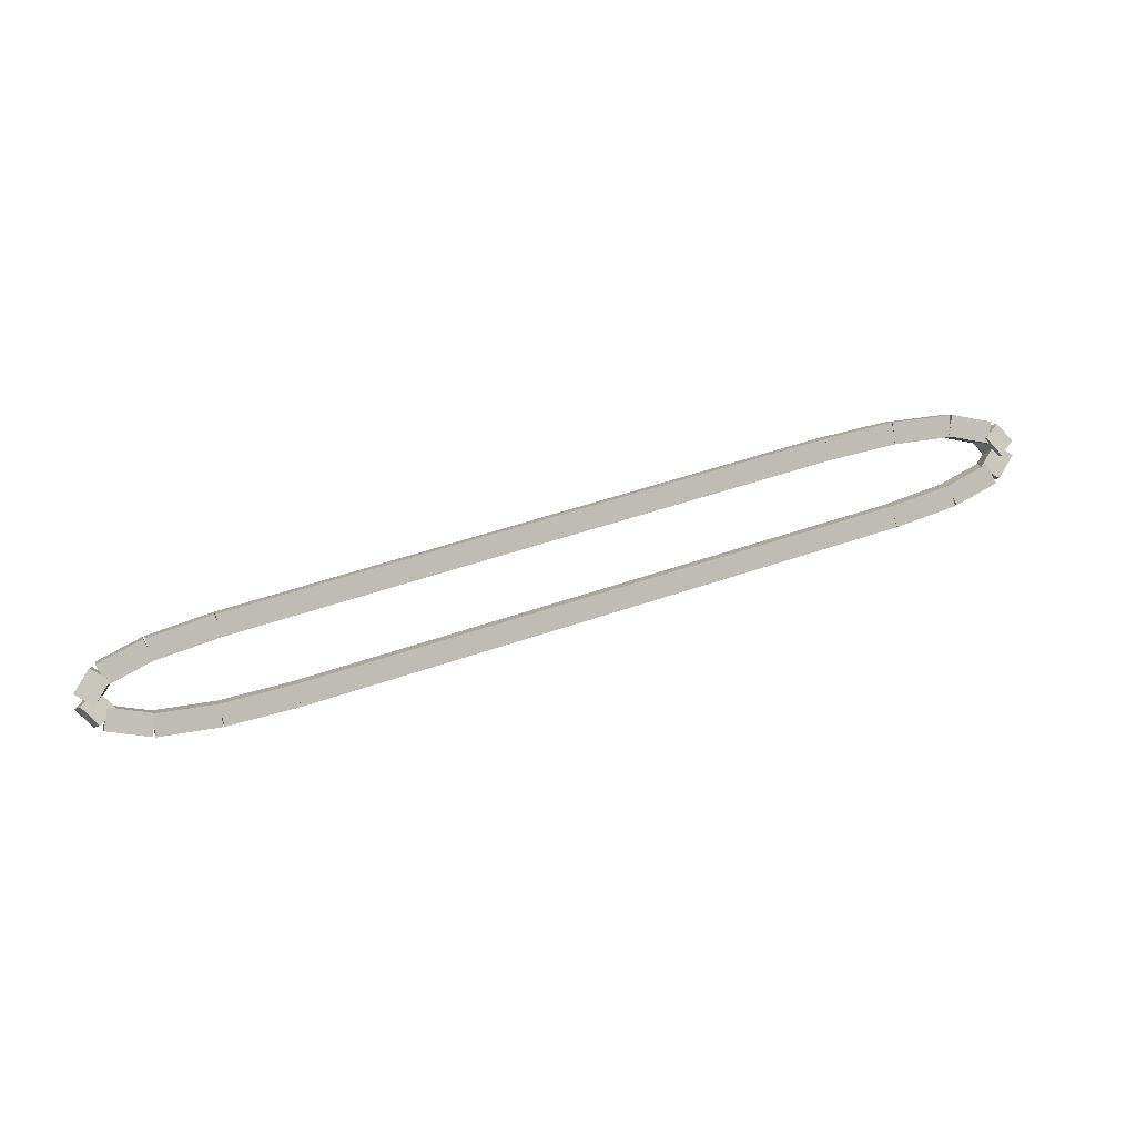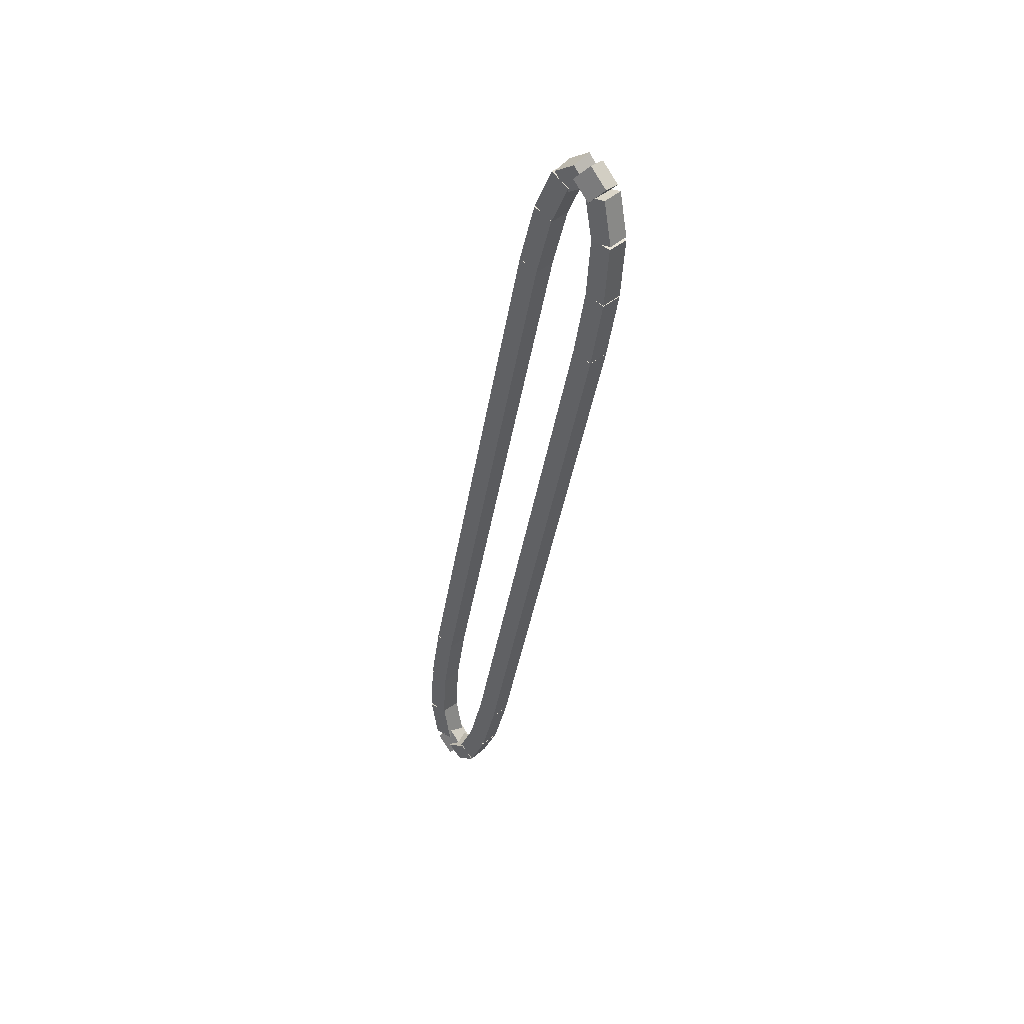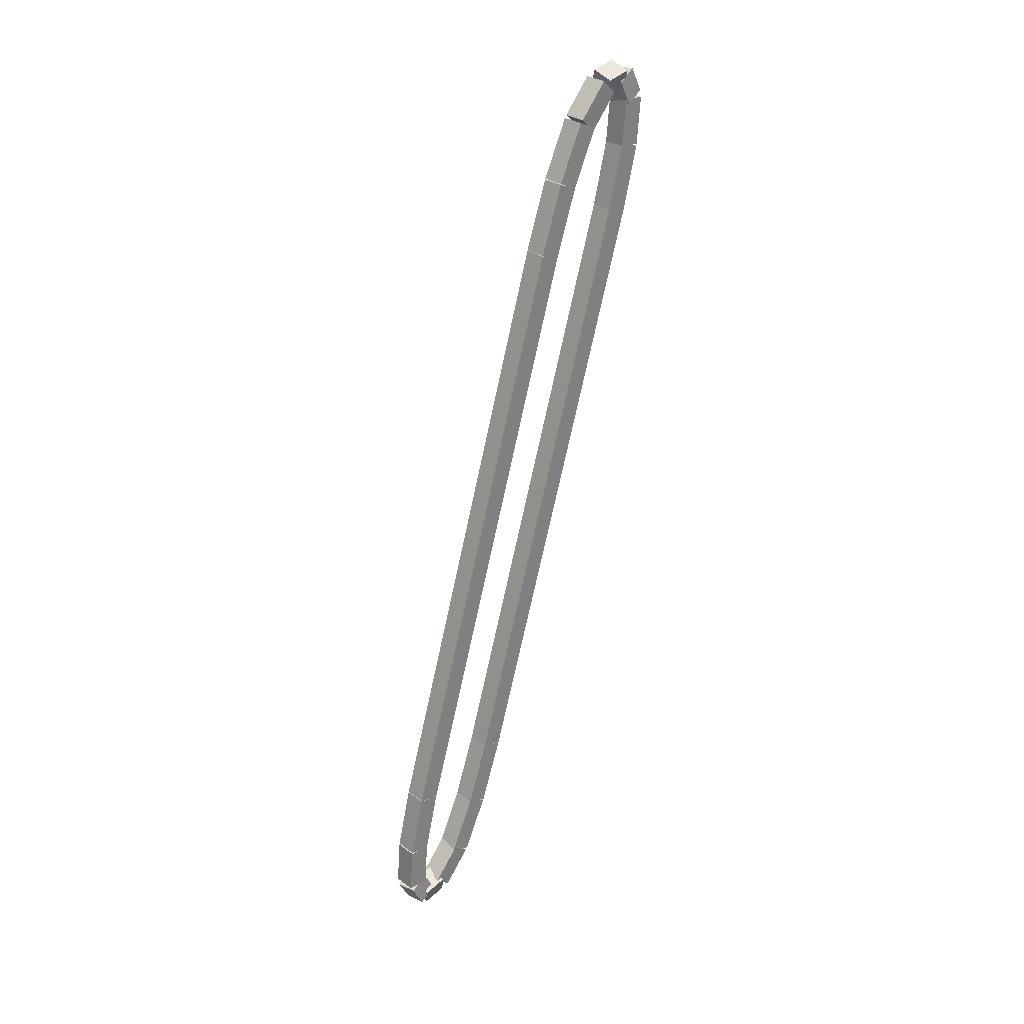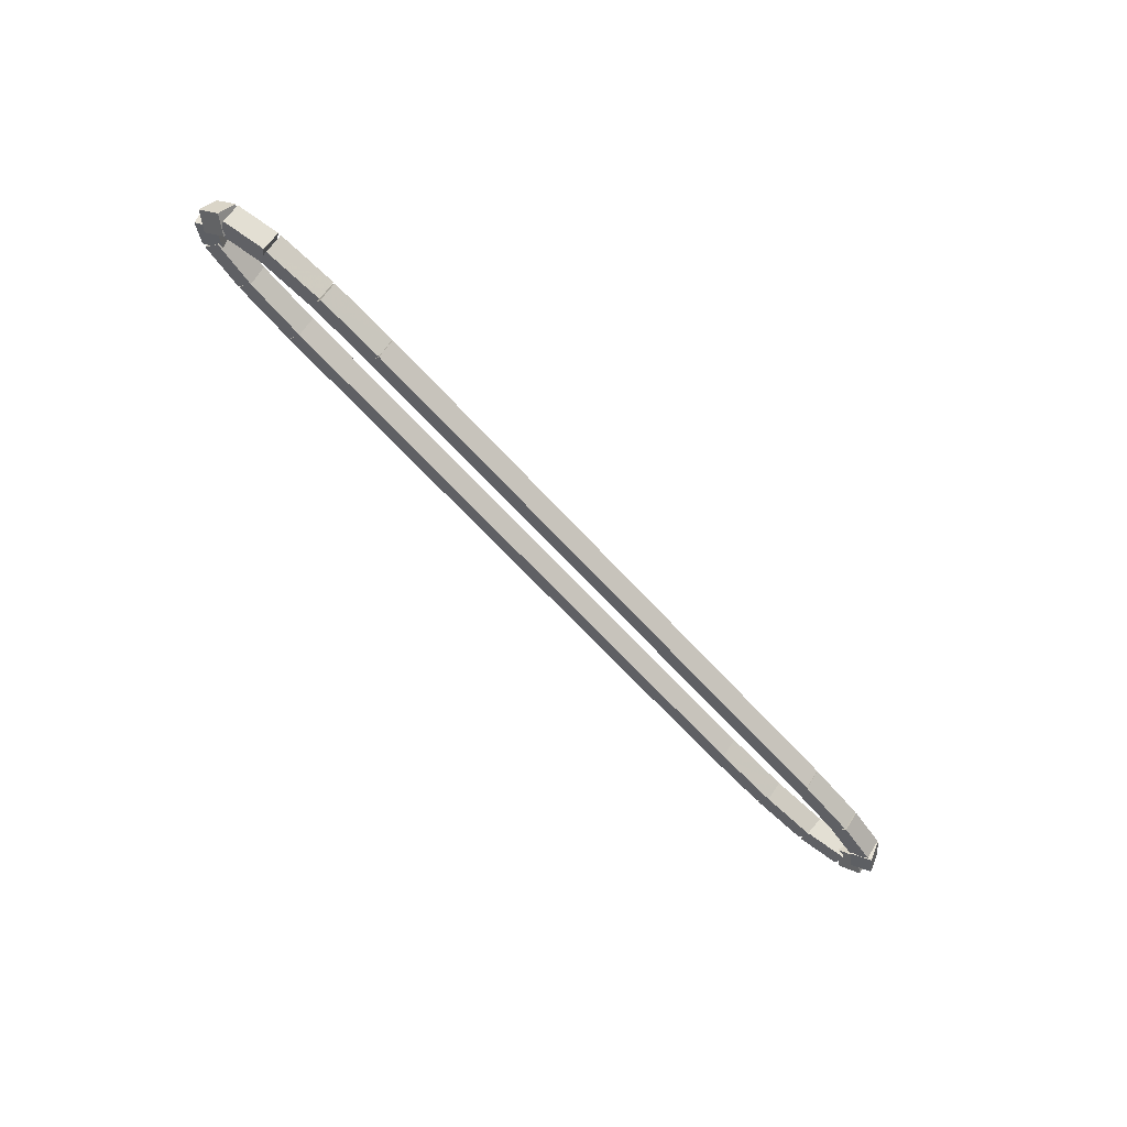
<metadata>
{"format":"obj","ext":"obj","renderer":"f3d","projection":"perspective","resolution":1024,"background":"white","views":[{"elev":51.5,"azim":159.4,"up":"+Y"},{"elev":-39.1,"azim":81.1,"up":"+Y"},{"elev":-71.8,"azim":77.8,"up":"+Z"},{"elev":-63.2,"azim":131.7,"up":"+Y"}]}
</metadata>
<code>
g name
v 2.711 44.62 6.35
v 2.711 44.42 6.15
v 2.711 44.22 6.35
v 2.711 44.42 6.55
v 7.7 44.62 6.35
v 7.7 44.42 6.15
v 7.7 44.22 6.35
v 7.7 44.42 6.55
f 1 2 3 4
f 6 2 1 5
f 5 1 4 8
f 6 5 8 7
f 8 4 3 7
f 7 3 2 6
g name
v 1.787 44.2 6.324
v 1.776 44.4 6.524
v 1.776 44.6 6.324
v 1.787 44.4 6.124
v 2.717 44.22 6.35
v 2.705 44.42 6.55
v 2.705 44.62 6.35
v 2.717 44.42 6.15
f 9 10 11 12
f 14 10 9 13
f 13 9 12 16
f 14 13 16 15
f 16 12 11 15
f 15 11 10 14
g name
v 1.017 44.12 6.243
v 0.9761 44.31 6.442
v 0.9758 44.51 6.243
v 1.017 44.32 6.044
v 1.802 44.2 6.324
v 1.761 44.39 6.523
v 1.761 44.59 6.324
v 1.802 44.4 6.125
f 17 18 19 20
f 22 18 17 21
f 21 17 20 24
f 22 21 24 23
f 24 20 19 23
f 23 19 18 22
g name
v 0.5421 43.96 6.079
v 0.4262 44.13 6.271
v 0.4209 44.34 6.079
v 0.5367 44.17 5.888
v 1.057 44.12 6.243
v 0.941 44.3 6.434
v 0.9357 44.51 6.243
v 1.052 44.33 6.052
f 25 26 27 28
f 30 26 25 29
f 29 25 28 32
f 30 29 32 31
f 32 28 27 31
f 31 27 26 30
g name
v 0.4827 43.83 5.883
v 0.2493 43.86 6.04
v 0.1692 44.08 5.883
v 0.4025 44.05 5.726
v 0.6382 44.03 6.079
v 0.4049 44.05 6.237
v 0.3247 44.28 6.079
v 0.5581 44.25 5.922
f 33 34 35 36
f 38 34 33 37
f 37 33 36 40
f 38 37 40 39
f 40 36 35 39
f 39 35 34 38
g name
v 0.6933 43.95 5.711
v 0.6624 43.73 5.885
v 0.4697 43.62 5.711
v 0.5006 43.84 5.536
v 0.4378 44.12 5.883
v 0.4068 43.9 6.058
v 0.2141 43.79 5.883
v 0.245 44.01 5.708
f 41 42 43 44
f 46 42 41 45
f 45 41 44 48
f 46 45 48 47
f 48 44 43 47
f 47 43 42 46
g name
v 1.215 43.89 5.619
v 1.215 43.69 5.817
v 1.155 43.49 5.619
v 1.156 43.7 5.421
v 0.6115 43.98 5.711
v 0.6108 43.78 5.908
v 0.5515 43.59 5.711
v 0.5521 43.79 5.513
f 49 50 51 52
f 54 50 49 53
f 53 49 52 56
f 54 53 56 55
f 56 52 51 55
f 55 51 50 54
g name
v 2.045 43.86 5.586
v 2.045 43.66 5.786
v 2.029 43.46 5.586
v 2.029 43.66 5.387
v 1.193 43.89 5.619
v 1.193 43.69 5.819
v 1.178 43.49 5.619
v 1.178 43.69 5.419
f 57 58 59 60
f 62 58 57 61
f 61 57 60 64
f 62 61 64 63
f 64 60 59 63
f 63 59 58 62
g name
v 9.989 43.86 5.584
v 9.989 43.66 5.784
v 9.989 43.46 5.584
v 9.989 43.66 5.384
v 2.037 43.86 5.586
v 2.037 43.66 5.786
v 2.037 43.46 5.586
v 2.037 43.66 5.386
f 65 66 67 68
f 70 66 65 69
f 69 65 68 72
f 70 69 72 71
f 72 68 67 71
f 71 67 66 70
g name
v 10.91 43.88 5.61
v 10.91 43.68 5.81
v 10.92 43.48 5.61
v 10.92 43.68 5.41
v 9.983 43.86 5.584
v 9.983 43.66 5.784
v 9.995 43.46 5.584
v 9.995 43.66 5.384
f 73 74 75 76
f 78 74 73 77
f 77 73 76 80
f 78 77 80 79
f 80 76 75 79
f 79 75 74 78
g name
v 11.68 43.96 5.691
v 11.68 43.76 5.89
v 11.72 43.56 5.691
v 11.72 43.77 5.492
v 10.9 43.88 5.61
v 10.9 43.68 5.809
v 10.94 43.48 5.61
v 10.94 43.68 5.411
f 81 82 83 84
f 86 82 81 85
f 85 81 84 88
f 86 85 88 87
f 88 84 83 87
f 87 83 82 86
g name
v 12.16 44.12 5.855
v 12.16 43.91 6.046
v 12.28 43.74 5.855
v 12.27 43.94 5.663
v 11.64 43.95 5.691
v 11.65 43.75 5.883
v 11.76 43.57 5.691
v 11.76 43.78 5.5
f 89 90 91 92
f 94 90 89 93
f 93 89 92 96
f 94 93 96 95
f 96 92 91 95
f 95 91 90 94
g name
v 12.22 44.25 6.051
v 12.3 44.03 6.209
v 12.53 44 6.051
v 12.45 44.22 5.894
v 12.06 44.05 5.855
v 12.14 43.83 6.012
v 12.38 43.8 5.855
v 12.3 44.02 5.697
f 97 98 99 100
f 102 98 97 101
f 101 97 100 104
f 102 101 104 103
f 104 100 99 103
f 103 99 98 102
g name
v 12.01 44.13 6.223
v 12.2 44.24 6.398
v 12.23 44.46 6.223
v 12.04 44.35 6.049
v 12.26 43.96 6.051
v 12.46 44.07 6.226
v 12.49 44.29 6.051
v 12.29 44.18 5.877
f 105 106 107 108
f 110 106 105 109
f 109 105 108 112
f 110 109 112 111
f 112 108 107 111
f 111 107 106 110
g name
v 11.48 44.19 6.315
v 11.54 44.38 6.513
v 11.54 44.58 6.315
v 11.49 44.39 6.117
v 12.09 44.1 6.223
v 12.15 44.29 6.421
v 12.15 44.49 6.223
v 12.09 44.3 6.026
f 113 114 115 116
f 118 114 113 117
f 117 113 116 120
f 118 117 120 119
f 120 116 115 119
f 119 115 114 118
g name
v 10.66 44.22 6.348
v 10.67 44.42 6.548
v 10.67 44.62 6.348
v 10.66 44.42 6.148
v 11.51 44.19 6.315
v 11.52 44.39 6.515
v 11.52 44.59 6.315
v 11.51 44.39 6.115
f 121 122 123 124
f 126 122 121 125
f 125 121 124 128
f 126 125 128 127
f 128 124 123 127
f 127 123 122 126
g name
v 7.7 44.22 6.35
v 7.7 44.42 6.55
v 7.7 44.62 6.35
v 7.7 44.42 6.15
v 10.66 44.22 6.348
v 10.66 44.42 6.548
v 10.66 44.62 6.348
v 10.66 44.42 6.148
f 129 130 131 132
f 134 130 129 133
f 133 129 132 136
f 134 133 136 135
f 136 132 131 135
f 135 131 130 134

</code>
